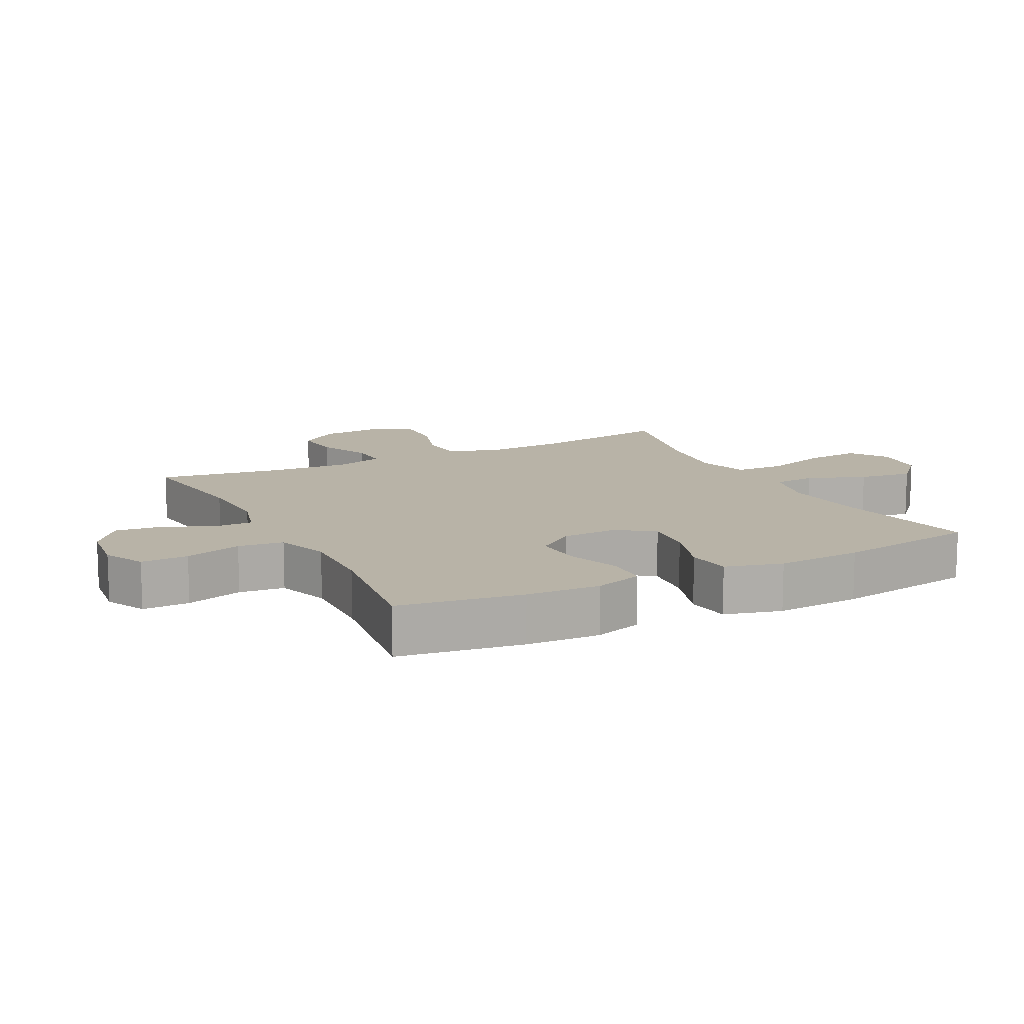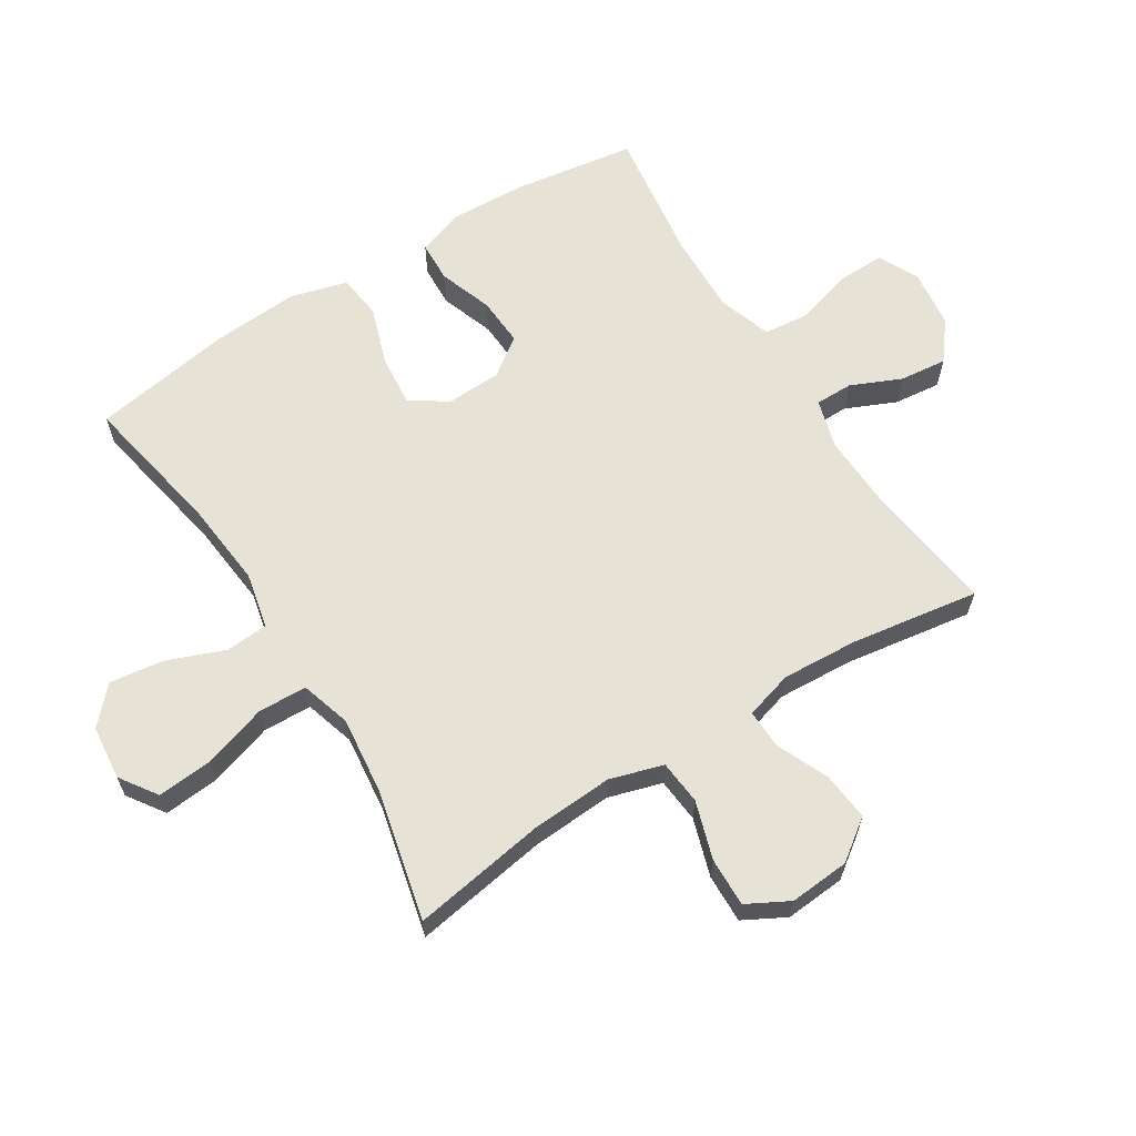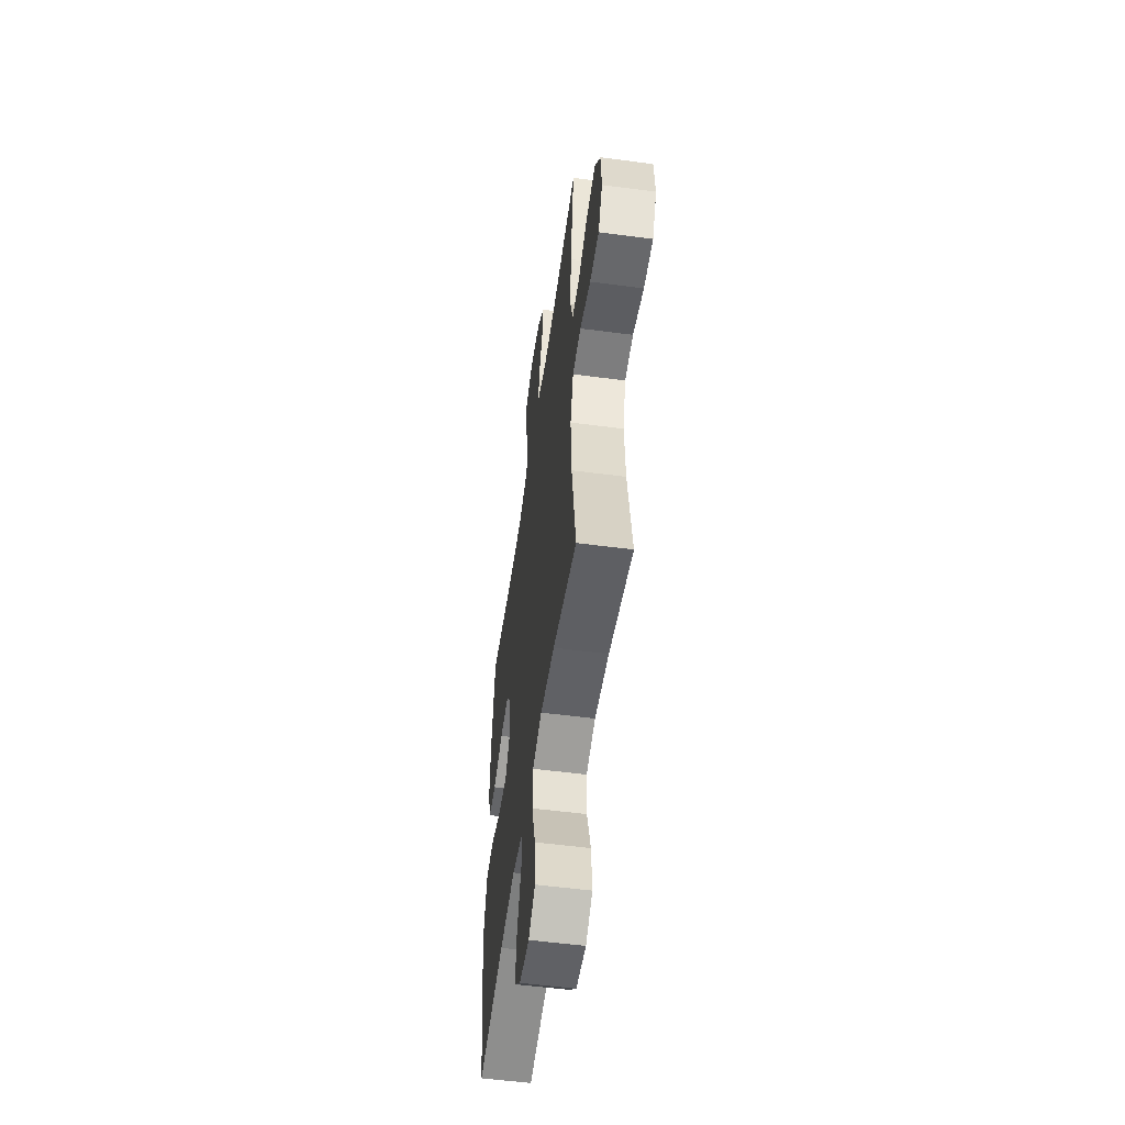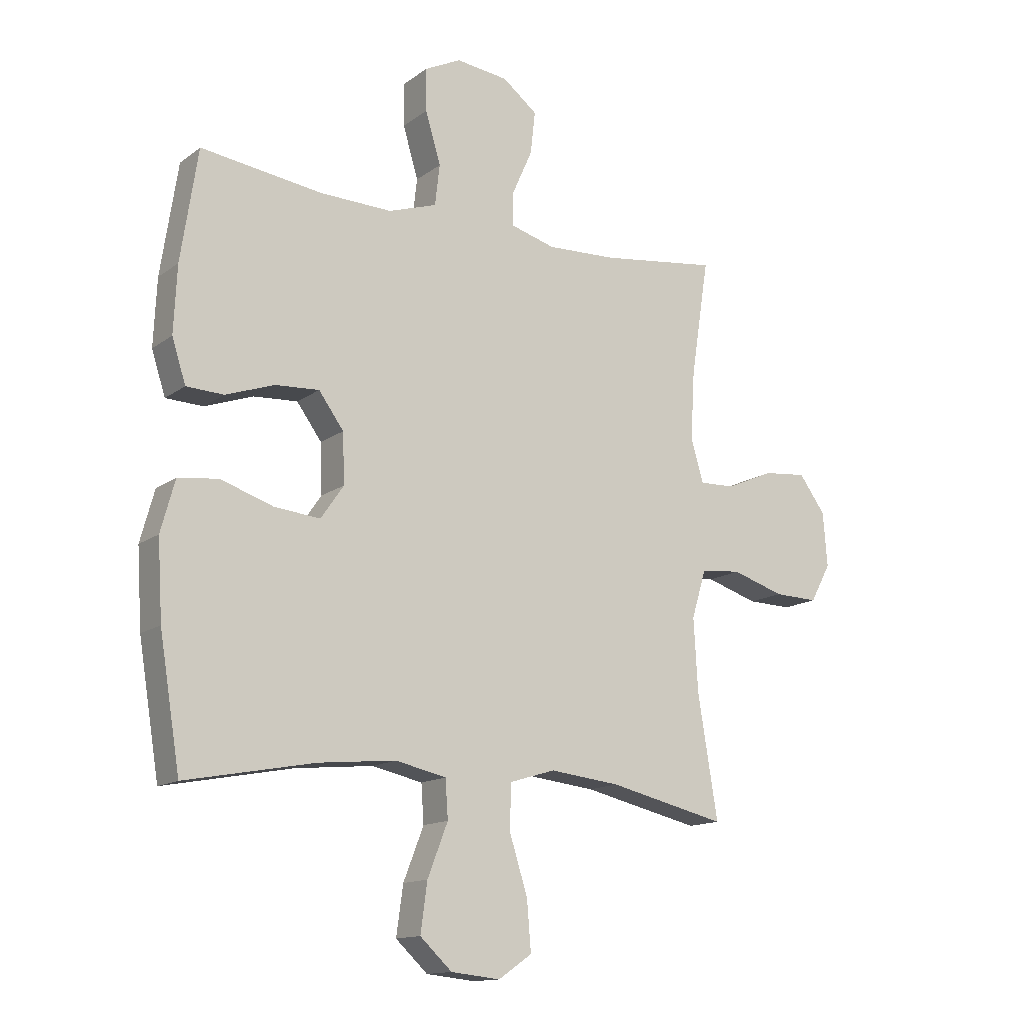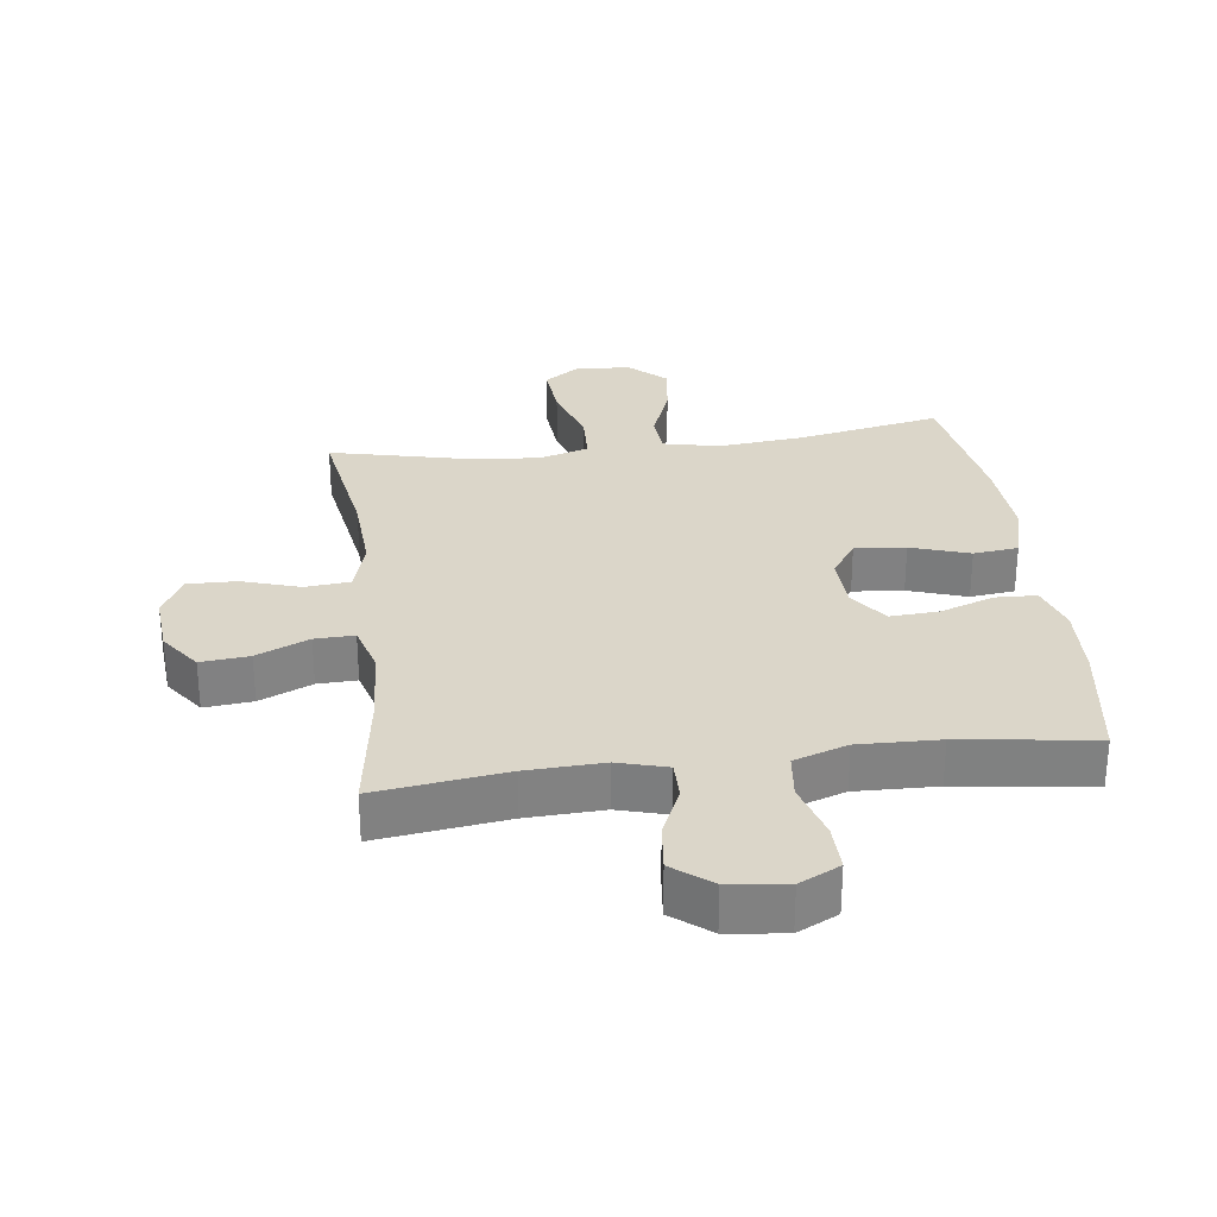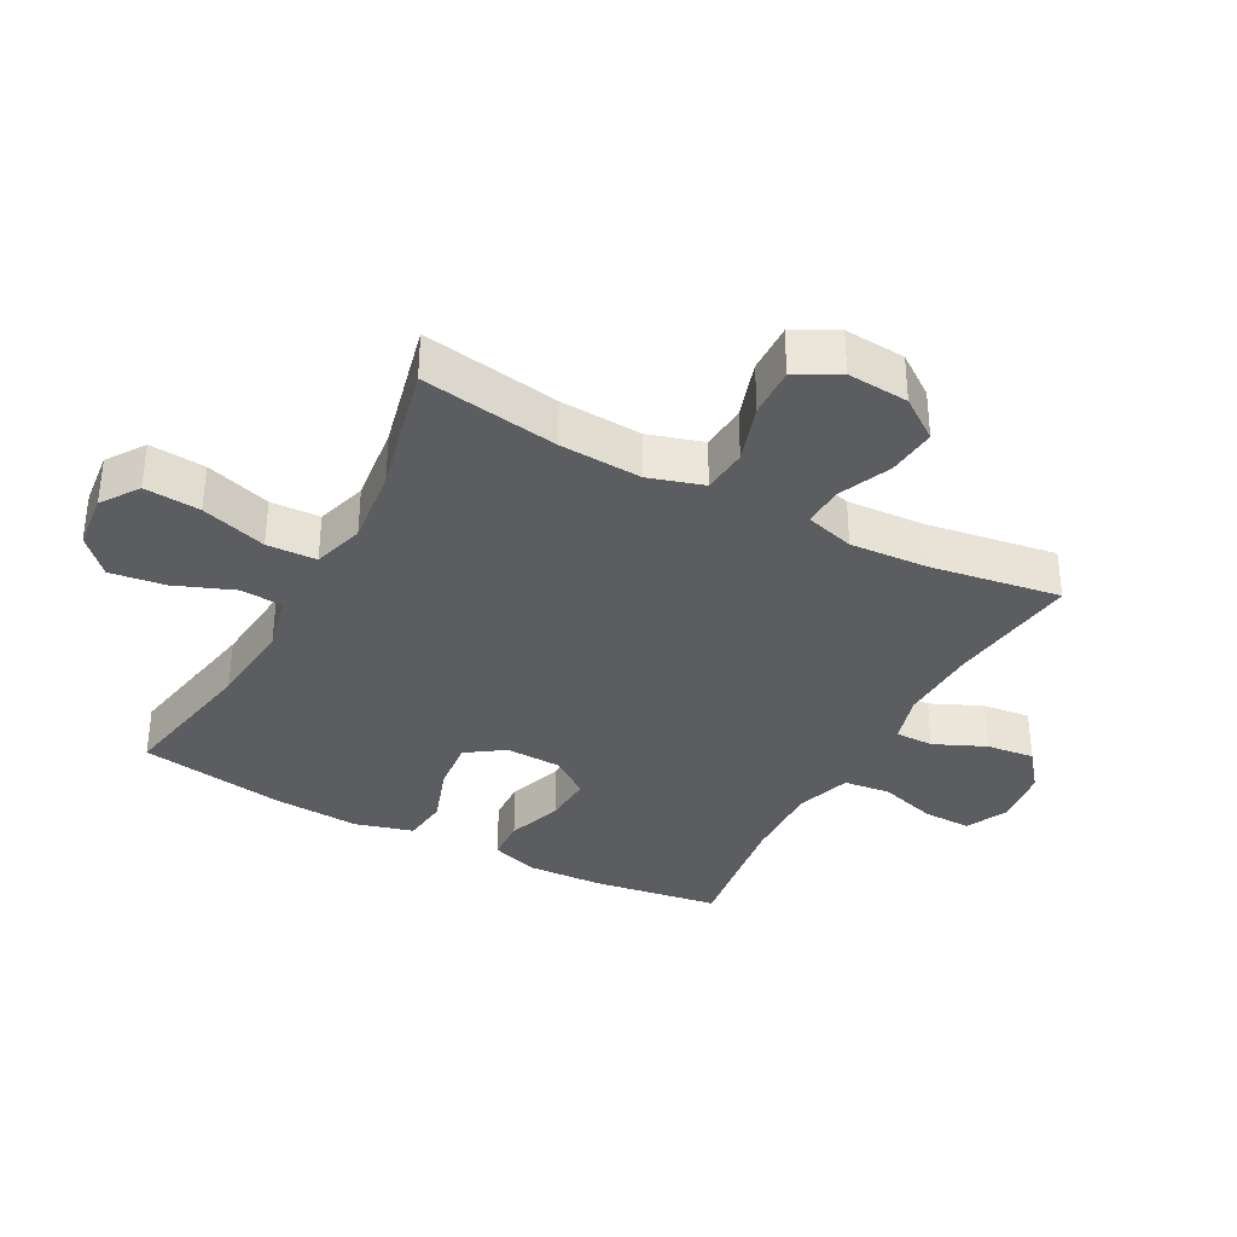
<metadata>
{"format":"obj","ext":"obj","renderer":"f3d","projection":"perspective","resolution":1024,"background":"white","views":[{"elev":12.7,"azim":62.9,"up":"+Y"},{"elev":63.5,"azim":-122.2,"up":"+Y"},{"elev":-54.0,"azim":-98.0,"up":"+Z"},{"elev":-13.9,"azim":147.2,"up":"+Z"},{"elev":29.7,"azim":-7.4,"up":"+Y"},{"elev":-35.4,"azim":-118.1,"up":"+Y"}]}
</metadata>
<code>
o path82
v -0.2636 0.0375 -0.4591
v -0.1381 0.0375 -0.4447
v -0.05667 0.0375 -0.4691
v -0.05358 0.0375 -0.5481
v -0.08643 0.0375 -0.6523
v -0.0937 0.0375 -0.7412
v -0.03395 0.0375 -0.7821
v 0.05393 0.0375 -0.773
v 0.111 0.0375 -0.7197
v 0.09897 0.0375 -0.6325
v 0.06259 0.0375 -0.5389
v 0.06728 0.0375 -0.4707
v 0.1578 0.0375 -0.4506
v 0.2964 0.0375 -0.4641
v 0.528 0.0375 -0.5082
v 0.5651 0.0375 -0.2783
v 0.5737 0.0375 -0.1401
v 0.5484 0.0375 -0.04819
v 0.4762 0.0375 -0.03981
v 0.382 0.0375 -0.07144
v 0.3002 0.0375 -0.07938
v 0.2594 0.0375 -0.02013
v 0.2626 0.0375 0.06894
v 0.3071 0.0375 0.1303
v 0.3854 0.0375 0.1258
v 0.4726 0.0375 0.09537
v 0.5392 0.0375 0.09822
v 0.5638 0.0375 0.1753
v 0.5582 0.0375 0.2944
v 0.528 0.0375 0.4938
v 0.3121 0.0375 0.464
v 0.1822 0.0375 0.46
v 0.09564 0.0375 0.4888
v 0.08711 0.0375 0.562
v 0.1143 0.0375 0.6541
v 0.1158 0.0375 0.7303
v 0.05014 0.0375 0.7627
v -0.04334 0.0375 0.7511
v -0.1053 0.0375 0.7023
v -0.09686 0.0375 0.6263
v -0.06083 0.0375 0.5453
v -0.06054 0.0375 0.4844
v -0.1398 0.0375 0.4618
v -0.2642 0.0375 0.4666
v -0.4737 0.0375 0.4938
v -0.4417 0.0375 0.2863
v -0.4345 0.0375 0.1633
v -0.4568 0.0375 0.08585
v -0.5203 0.0375 0.08783
v -0.605 0.0375 0.1247
v -0.683 0.0375 0.1322
v -0.7302 0.0375 0.06713
v -0.7378 0.0375 -0.03004
v -0.7012 0.0375 -0.09782
v -0.6221 0.0375 -0.09555
v -0.529 0.0375 -0.0659
v -0.4567 0.0375 -0.07236
v -0.4308 0.0375 -0.1587
v -0.4383 0.0375 -0.2897
v -0.4737 0.0375 -0.5082
v -0.2636 -0.0375 -0.4591
v -0.1381 -0.0375 -0.4447
v -0.05667 -0.0375 -0.4691
v -0.05358 -0.0375 -0.5481
v -0.08643 -0.0375 -0.6523
v -0.0937 -0.0375 -0.7412
v -0.03395 -0.0375 -0.7821
v 0.05393 -0.0375 -0.773
v 0.111 -0.0375 -0.7197
v 0.09897 -0.0375 -0.6325
v 0.06259 -0.0375 -0.5389
v 0.06728 -0.0375 -0.4707
v 0.1578 -0.0375 -0.4506
v 0.2964 -0.0375 -0.4641
v 0.528 -0.0375 -0.5082
v 0.5651 -0.0375 -0.2783
v 0.5737 -0.0375 -0.1401
v 0.5484 -0.0375 -0.04819
v 0.4762 -0.0375 -0.03981
v 0.382 -0.0375 -0.07144
v 0.3002 -0.0375 -0.07938
v 0.2594 -0.0375 -0.02013
v 0.2626 -0.0375 0.06894
v 0.3071 -0.0375 0.1303
v 0.3854 -0.0375 0.1258
v 0.4726 -0.0375 0.09537
v 0.5392 -0.0375 0.09822
v 0.5638 -0.0375 0.1753
v 0.5582 -0.0375 0.2944
v 0.528 -0.0375 0.4938
v 0.3121 -0.0375 0.464
v 0.1822 -0.0375 0.46
v 0.09564 -0.0375 0.4888
v 0.08711 -0.0375 0.562
v 0.1143 -0.0375 0.6541
v 0.1158 -0.0375 0.7303
v 0.05014 -0.0375 0.7627
v -0.04334 -0.0375 0.7511
v -0.1053 -0.0375 0.7023
v -0.09686 -0.0375 0.6263
v -0.06083 -0.0375 0.5453
v -0.06054 -0.0375 0.4844
v -0.1398 -0.0375 0.4618
v -0.2642 -0.0375 0.4666
v -0.4737 -0.0375 0.4938
v -0.4417 -0.0375 0.2863
v -0.4345 -0.0375 0.1633
v -0.4568 -0.0375 0.08585
v -0.5203 -0.0375 0.08783
v -0.605 -0.0375 0.1247
v -0.683 -0.0375 0.1322
v -0.7302 -0.0375 0.06713
v -0.7378 -0.0375 -0.03004
v -0.7012 -0.0375 -0.09782
v -0.6221 -0.0375 -0.09555
v -0.529 -0.0375 -0.0659
v -0.4567 -0.0375 -0.07236
v -0.4308 -0.0375 -0.1587
v -0.4383 -0.0375 -0.2897
v -0.4737 -0.0375 -0.5082
v -0.7302 0.0375 0.06713
v -0.7378 0.0375 -0.03004
v -0.7012 0.0375 -0.09782
v -0.7012 0.0375 -0.09782
v -0.683 0.0375 0.1322
v -0.6221 0.0375 -0.09555
v -0.605 0.0375 0.1247
v -0.529 0.0375 -0.0659
v -0.5203 0.0375 0.08783
v -0.4567 0.0375 -0.07236
v -0.4567 0.0375 -0.07236
v -0.4568 0.0375 0.08585
v -0.4568 0.0375 0.08585
v -0.4737 0.0375 0.4938
v -0.4737 0.0375 0.4938
v -0.4417 0.0375 0.2863
v -0.4383 0.0375 -0.2897
v -0.4737 0.0375 -0.5082
v -0.4737 0.0375 -0.5082
v -0.4345 0.0375 0.1633
v -0.4308 0.0375 -0.1587
v -0.2642 0.0375 0.4666
v -0.2636 0.0375 -0.4591
v -0.1398 0.0375 0.4618
v -0.1381 0.0375 -0.4447
v -0.06054 0.0375 0.4844
v -0.06054 0.0375 0.4844
v -0.05667 0.0375 -0.4691
v -0.05667 0.0375 -0.4691
v -0.04334 0.0375 0.7511
v -0.1053 0.0375 0.7023
v -0.09686 0.0375 0.6263
v -0.06083 0.0375 0.5453
v -0.08643 0.0375 -0.6523
v -0.0937 0.0375 -0.7412
v -0.0937 0.0375 -0.7412
v -0.03395 0.0375 -0.7821
v -0.05358 0.0375 -0.5481
v 0.05014 0.0375 0.7627
v 0.05393 0.0375 -0.773
v 0.1158 0.0375 0.7303
v 0.1158 0.0375 0.7303
v 0.111 0.0375 -0.7197
v 0.06259 0.0375 -0.5389
v 0.06728 0.0375 -0.4707
v 0.06728 0.0375 -0.4707
v 0.09897 0.0375 -0.6325
v 0.1578 0.0375 -0.4506
v 0.1143 0.0375 0.6541
v 0.08711 0.0375 0.562
v 0.09564 0.0375 0.4888
v 0.09564 0.0375 0.4888
v 0.1822 0.0375 0.46
v 0.2964 0.0375 -0.4641
v 0.3121 0.0375 0.464
v 0.2594 0.0375 -0.02013
v 0.2626 0.0375 0.06894
v 0.3002 0.0375 -0.07938
v 0.3002 0.0375 -0.07938
v 0.3071 0.0375 0.1303
v 0.382 0.0375 -0.07144
v 0.3854 0.0375 0.1258
v 0.4762 0.0375 -0.03981
v 0.4726 0.0375 0.09537
v 0.528 0.0375 0.4938
v 0.528 0.0375 0.4938
v 0.5392 0.0375 0.09822
v 0.5392 0.0375 0.09822
v 0.5484 0.0375 -0.04819
v 0.5484 0.0375 -0.04819
v 0.528 0.0375 -0.5082
v 0.528 0.0375 -0.5082
v 0.5638 0.0375 0.1753
v 0.5582 0.0375 0.2944
v 0.5651 0.0375 -0.2783
v 0.5737 0.0375 -0.1401
v -0.7302 -0.0375 0.06713
v -0.7378 -0.0375 -0.03004
v -0.7012 -0.0375 -0.09782
v -0.7012 -0.0375 -0.09782
v -0.683 -0.0375 0.1322
v -0.6221 -0.0375 -0.09555
v -0.605 -0.0375 0.1247
v -0.529 -0.0375 -0.0659
v -0.5203 -0.0375 0.08783
v -0.4567 -0.0375 -0.07236
v -0.4567 -0.0375 -0.07236
v -0.4568 -0.0375 0.08585
v -0.4568 -0.0375 0.08585
v -0.4737 -0.0375 0.4938
v -0.4737 -0.0375 0.4938
v -0.4417 -0.0375 0.2863
v -0.4383 -0.0375 -0.2897
v -0.4737 -0.0375 -0.5082
v -0.4737 -0.0375 -0.5082
v -0.4345 -0.0375 0.1633
v -0.4308 -0.0375 -0.1587
v -0.2642 -0.0375 0.4666
v -0.2636 -0.0375 -0.4591
v -0.1398 -0.0375 0.4618
v -0.1381 -0.0375 -0.4447
v -0.06054 -0.0375 0.4844
v -0.06054 -0.0375 0.4844
v -0.05667 -0.0375 -0.4691
v -0.05667 -0.0375 -0.4691
v -0.04334 -0.0375 0.7511
v -0.1053 -0.0375 0.7023
v -0.09686 -0.0375 0.6263
v -0.06083 -0.0375 0.5453
v -0.08643 -0.0375 -0.6523
v -0.0937 -0.0375 -0.7412
v -0.0937 -0.0375 -0.7412
v -0.03395 -0.0375 -0.7821
v -0.05358 -0.0375 -0.5481
v 0.05014 -0.0375 0.7627
v 0.05393 -0.0375 -0.773
v 0.1158 -0.0375 0.7303
v 0.1158 -0.0375 0.7303
v 0.111 -0.0375 -0.7197
v 0.06259 -0.0375 -0.5389
v 0.06728 -0.0375 -0.4707
v 0.06728 -0.0375 -0.4707
v 0.09897 -0.0375 -0.6325
v 0.1578 -0.0375 -0.4506
v 0.1143 -0.0375 0.6541
v 0.08711 -0.0375 0.562
v 0.09564 -0.0375 0.4888
v 0.09564 -0.0375 0.4888
v 0.1822 -0.0375 0.46
v 0.2964 -0.0375 -0.4641
v 0.3121 -0.0375 0.464
v 0.2594 -0.0375 -0.02013
v 0.2626 -0.0375 0.06894
v 0.3002 -0.0375 -0.07938
v 0.3002 -0.0375 -0.07938
v 0.3071 -0.0375 0.1303
v 0.382 -0.0375 -0.07144
v 0.3854 -0.0375 0.1258
v 0.4762 -0.0375 -0.03981
v 0.4726 -0.0375 0.09537
v 0.528 -0.0375 0.4938
v 0.528 -0.0375 0.4938
v 0.5392 -0.0375 0.09822
v 0.5392 -0.0375 0.09822
v 0.5484 -0.0375 -0.04819
v 0.5484 -0.0375 -0.04819
v 0.528 -0.0375 -0.5082
v 0.528 -0.0375 -0.5082
v 0.5638 -0.0375 0.1753
v 0.5582 -0.0375 0.2944
v 0.5651 -0.0375 -0.2783
v 0.5737 -0.0375 -0.1401
f 229 246 228
f 228 226 227
f 252 206 217
f 252 208 206
f 244 252 241
f 265 259 272
f 256 249 253
f 197 203 201
f 212 216 218
f 204 208 205
f 218 216 220
f 260 269 258
f 250 254 244
f 241 224 240
f 257 272 259
f 240 234 243
f 221 213 219
f 204 203 202
f 249 247 253
f 243 230 236
f 261 251 270
f 243 236 239
f 252 221 224
f 240 224 234
f 253 222 220
f 233 230 231
f 236 230 233
f 269 270 258
f 246 229 247
f 252 217 221
f 253 216 252
f 254 252 244
f 247 222 253
f 197 202 203
f 226 228 245
f 212 218 210
f 222 247 229
f 219 213 214
f 221 217 213
f 197 198 202
f 203 204 205
f 253 220 216
f 270 251 258
f 243 234 230
f 252 224 241
f 237 235 245
f 206 208 204
f 258 251 256
f 249 256 251
f 202 198 199
f 252 216 208
f 271 250 267
f 271 257 250
f 257 254 250
f 245 228 246
f 272 257 271
f 226 245 235
f 263 269 260
f 52 53 113 112
f 53 124 200 113
f 51 52 112 111
f 54 55 115 114
f 50 51 111 110
f 55 56 116 115
f 49 50 110 109
f 56 131 207 116
f 133 49 109 209
f 135 46 106 211
f 59 139 215 119
f 47 48 108 107
f 57 58 118 117
f 46 47 107 106
f 58 59 119 118
f 44 45 105 104
f 60 1 61 120
f 43 44 104 103
f 1 2 62 61
f 147 43 103 223
f 2 149 225 62
f 38 39 99 98
f 39 40 100 99
f 40 41 101 100
f 5 156 232 65
f 6 7 67 66
f 4 5 65 64
f 41 42 102 101
f 3 4 64 63
f 37 38 98 97
f 7 8 68 67
f 162 37 97 238
f 8 9 69 68
f 11 166 242 71
f 10 11 71 70
f 9 10 70 69
f 12 13 73 72
f 35 36 96 95
f 34 35 95 94
f 172 34 94 248
f 32 33 93 92
f 13 14 74 73
f 31 32 92 91
f 22 23 83 82
f 179 22 82 255
f 23 24 84 83
f 20 21 81 80
f 24 25 85 84
f 19 20 80 79
f 25 26 86 85
f 186 31 91 262
f 26 188 264 86
f 190 19 79 266
f 14 192 268 74
f 27 28 88 87
f 29 30 90 89
f 28 29 89 88
f 15 16 76 75
f 17 18 78 77
f 16 17 77 76
f 153 152 170
f 152 151 150
f 176 141 130
f 176 130 132
f 168 165 176
f 189 196 183
f 180 177 173
f 121 125 127
f 136 142 140
f 128 129 132
f 142 144 140
f 184 182 193
f 174 168 178
f 165 164 148
f 181 183 196
f 164 167 158
f 145 143 137
f 128 126 127
f 173 177 171
f 167 160 154
f 185 194 175
f 167 163 160
f 176 148 145
f 164 158 148
f 177 144 146
f 157 155 154
f 160 157 154
f 193 182 194
f 170 171 153
f 176 145 141
f 177 176 140
f 178 168 176
f 171 177 146
f 121 127 126
f 150 169 152
f 136 134 142
f 146 153 171
f 143 138 137
f 145 137 141
f 121 126 122
f 127 129 128
f 177 140 144
f 194 182 175
f 167 154 158
f 176 165 148
f 161 169 159
f 130 128 132
f 182 180 175
f 173 175 180
f 126 123 122
f 176 132 140
f 195 191 174
f 195 174 181
f 181 174 178
f 169 170 152
f 196 195 181
f 150 159 169
f 187 184 193

</code>
